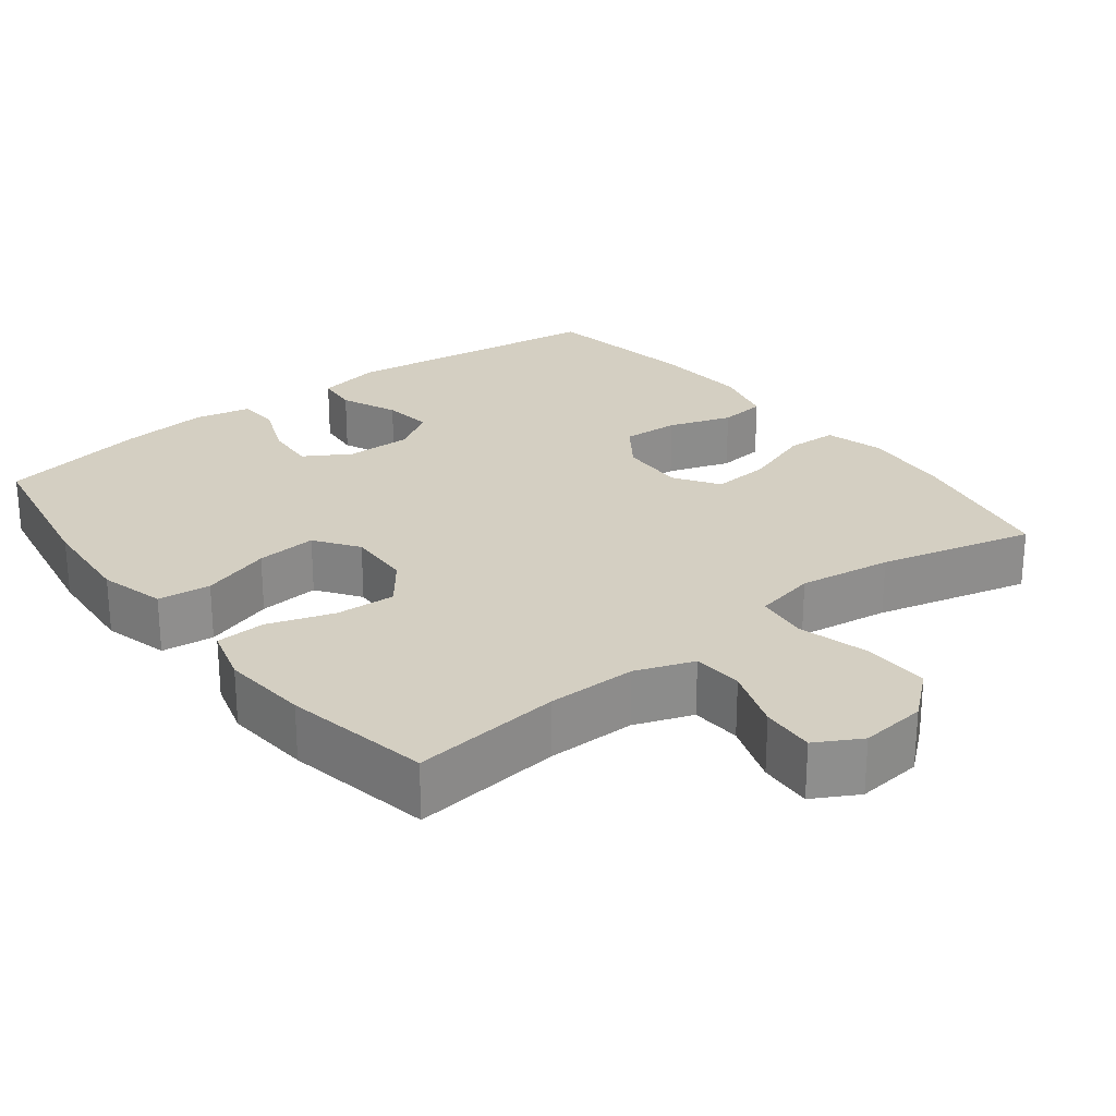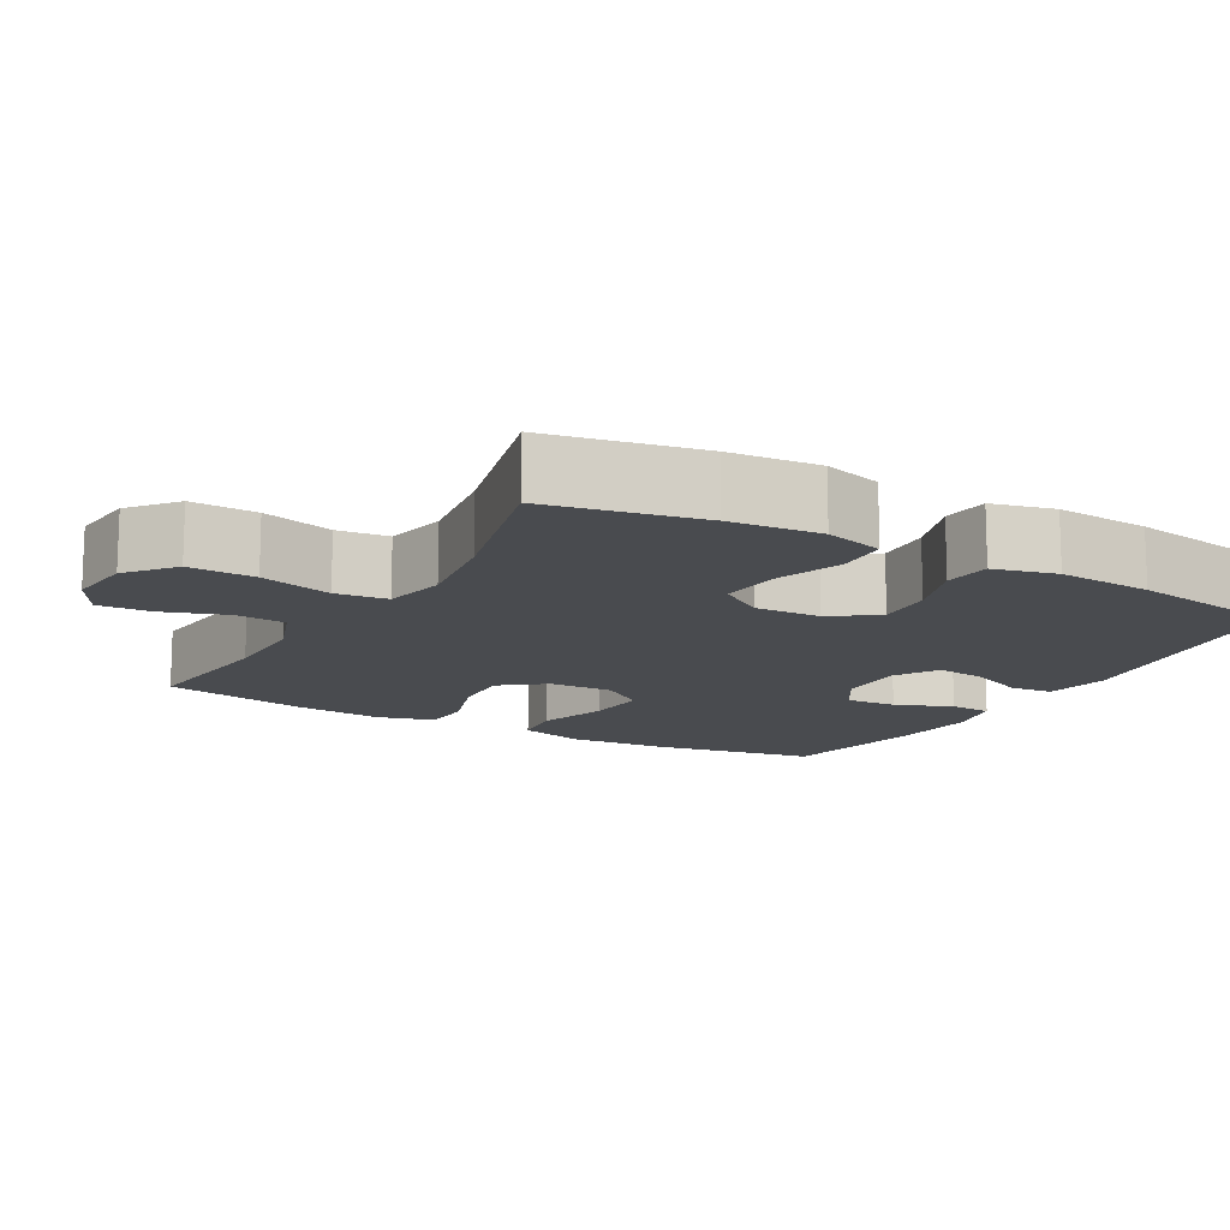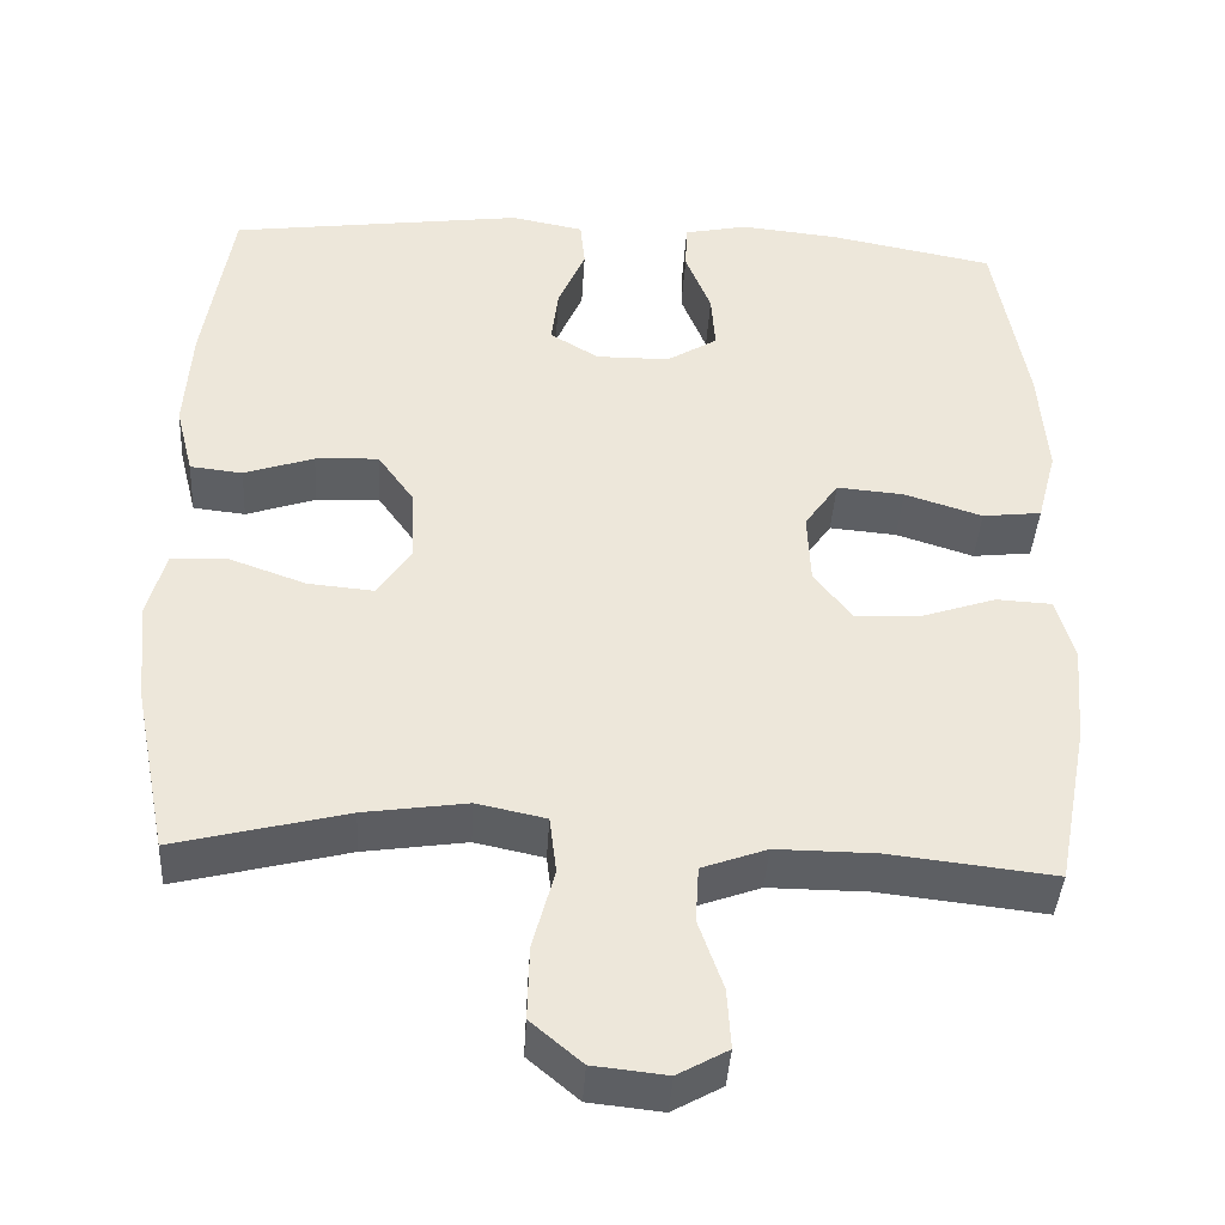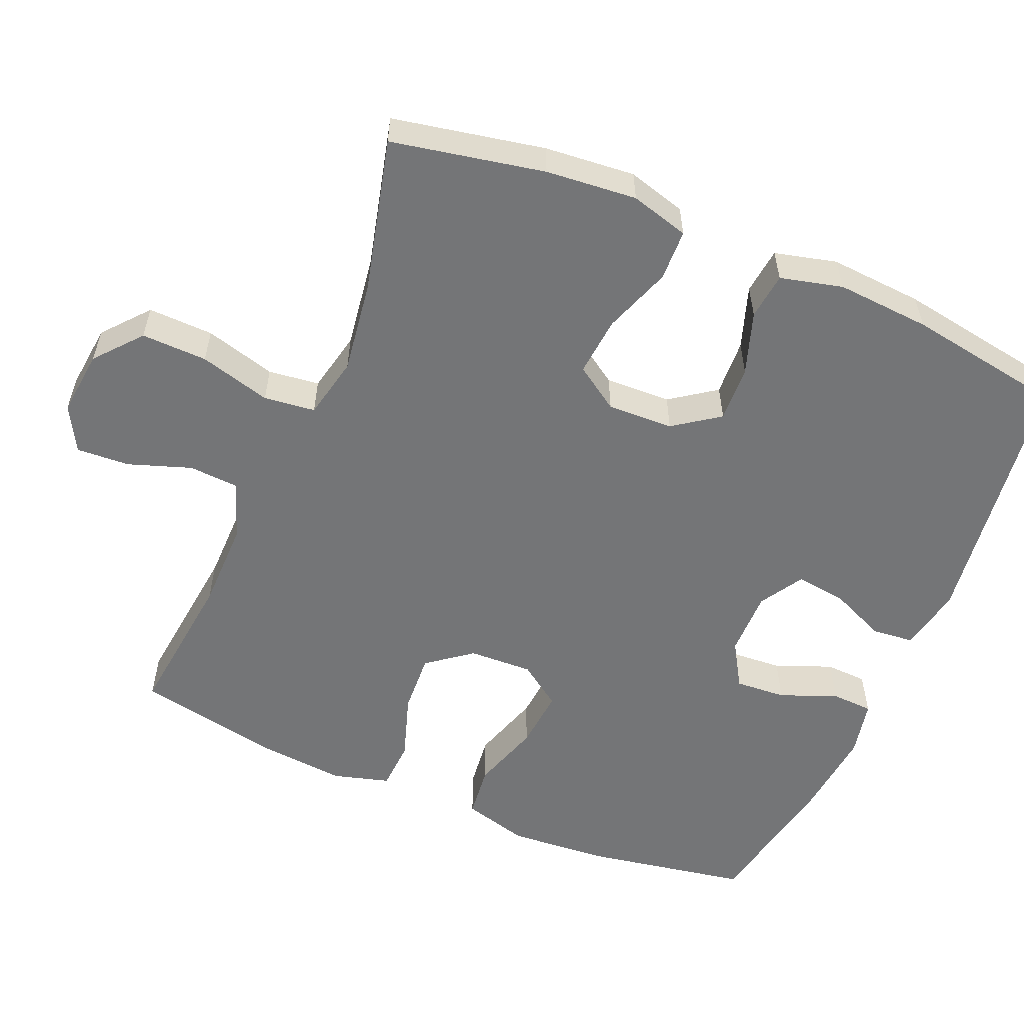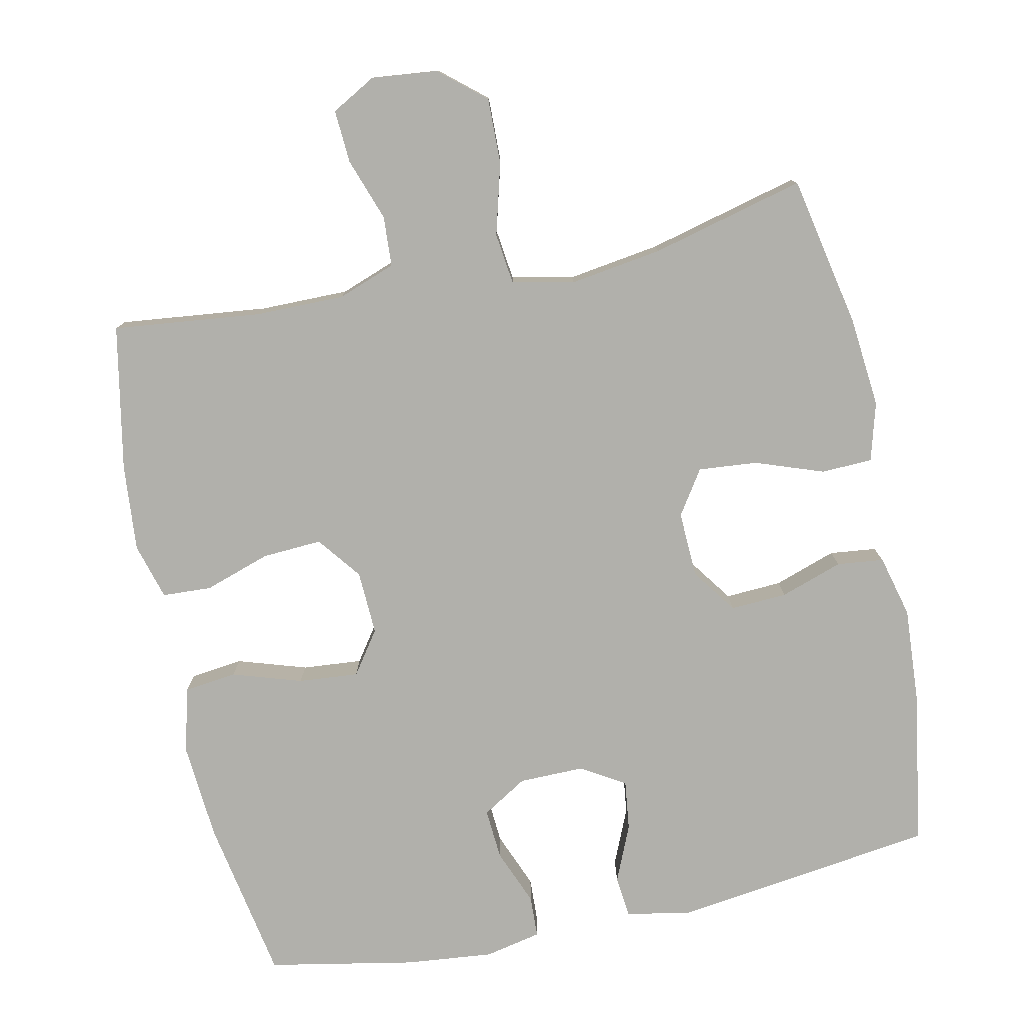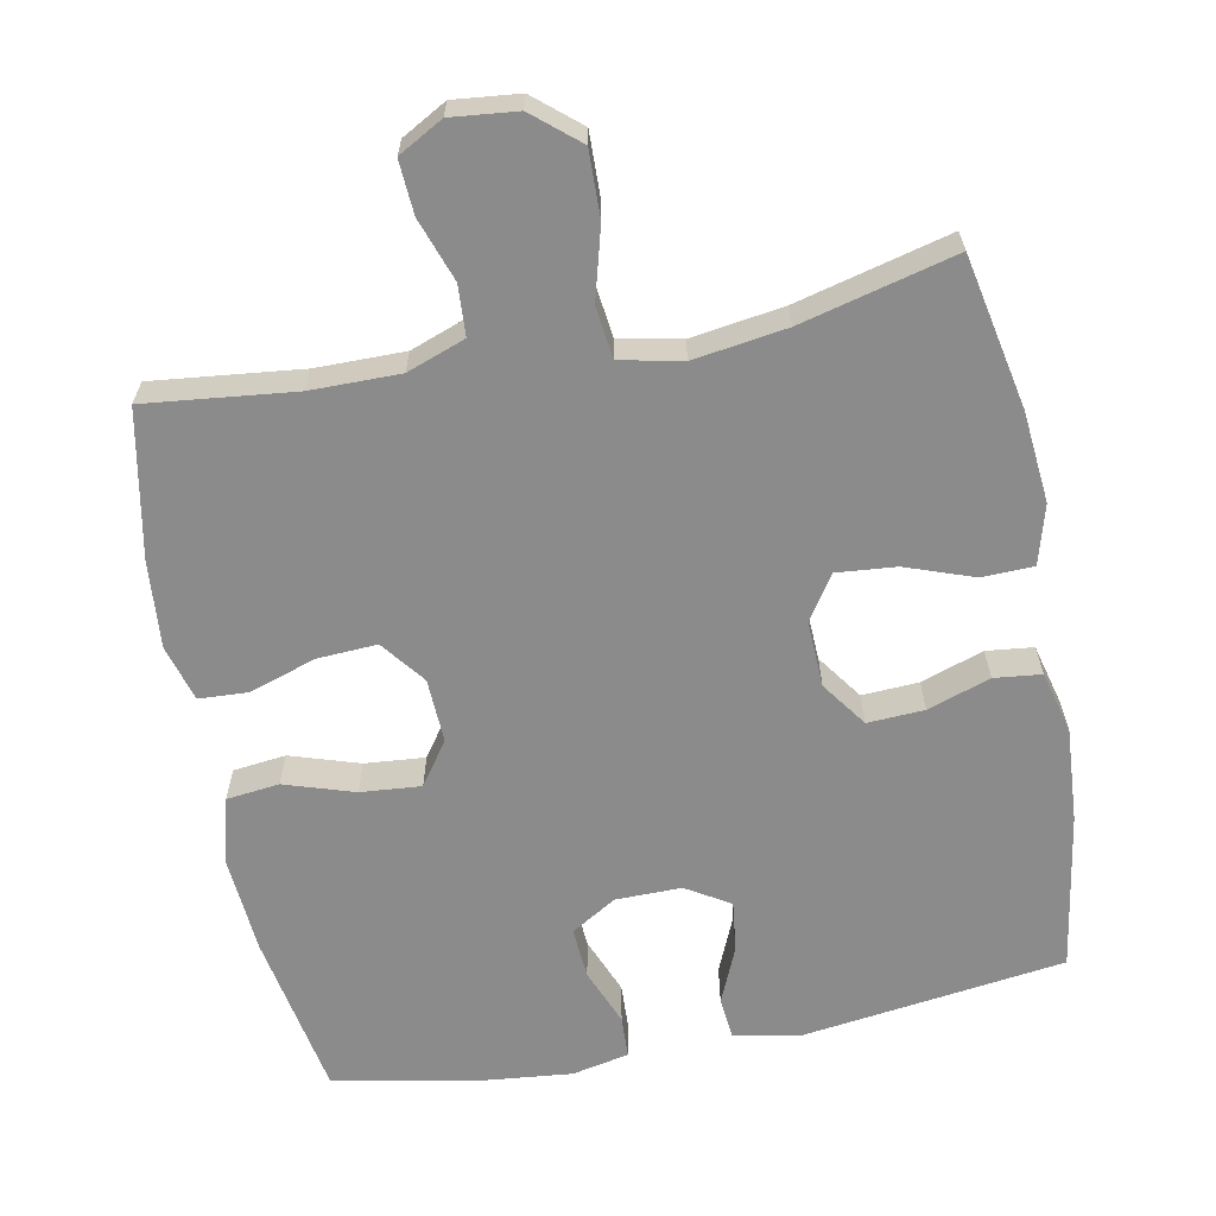
<metadata>
{"format":"obj","ext":"obj","renderer":"f3d","projection":"perspective","resolution":1024,"background":"white","views":[{"elev":25.5,"azim":142.2,"up":"+Y"},{"elev":-13.8,"azim":-119.5,"up":"+Y"},{"elev":-40.4,"azim":-3.4,"up":"+Z"},{"elev":-56.4,"azim":-113.1,"up":"+Y"},{"elev":-78.5,"azim":-168.0,"up":"+Y"},{"elev":-63.9,"azim":-169.0,"up":"+Y"}]}
</metadata>
<code>
o path958
v 0.2933 0.0375 0.5611
v 0.1717 0.0375 0.5736
v 0.0931 0.0375 0.557
v 0.09061 0.0375 0.4992
v 0.1222 0.0375 0.4206
v 0.1271 0.0375 0.3502
v 0.06454 0.0375 0.3122
v -0.02648 0.0375 0.3114
v -0.08684 0.0375 0.348
v -0.0781 0.0375 0.4174
v -0.0443 0.0375 0.4956
v -0.05013 0.0375 0.5536
v -0.1399 0.0375 0.5709
v -0.5046 0.0375 0.522
v -0.5397 0.0375 0.3052
v -0.5485 0.0375 0.175
v -0.5266 0.0375 0.08876
v -0.4617 0.0375 0.08153
v -0.3751 0.0375 0.1108
v -0.2967 0.0375 0.1149
v -0.2519 0.0375 0.05203
v -0.2482 0.0375 -0.03931
v -0.289 0.0375 -0.1006
v -0.3707 0.0375 -0.09335
v -0.4648 0.0375 -0.05978
v -0.5358 0.0375 -0.06212
v -0.5585 0.0375 -0.1433
v -0.5467 0.0375 -0.2691
v -0.5046 0.0375 -0.4799
v -0.2914 0.0375 -0.4262
v -0.1631 0.0375 -0.4074
v -0.07744 0.0375 -0.4255
v -0.06875 0.0375 -0.4967
v -0.09562 0.0375 -0.5957
v -0.09779 0.0375 -0.6868
v -0.03456 0.0375 -0.7402
v 0.05659 0.0375 -0.7498
v 0.1186 0.0375 -0.7154
v 0.1141 0.0375 -0.6418
v 0.08369 0.0375 -0.555
v 0.08786 0.0375 -0.4856
v 0.1682 0.0375 -0.4564
v 0.2913 0.0375 -0.457
v 0.4971 0.0375 -0.4799
v 0.5359 0.0375 -0.2785
v 0.5462 0.0375 -0.1581
v 0.5239 0.0375 -0.0798
v 0.4555 0.0375 -0.07625
v 0.3639 0.0375 -0.1065
v 0.2812 0.0375 -0.1111
v 0.2343 0.0375 -0.05026
v 0.2305 0.0375 0.03843
v 0.2723 0.0375 0.09779
v 0.3558 0.0375 0.09066
v 0.4517 0.0375 0.05992
v 0.5246 0.0375 0.06843
v 0.5487 0.0375 0.1591
v 0.538 0.0375 0.2955
v 0.4971 0.0375 0.522
v 0.2933 -0.0375 0.5611
v 0.1717 -0.0375 0.5736
v 0.0931 -0.0375 0.557
v 0.09061 -0.0375 0.4992
v 0.1222 -0.0375 0.4206
v 0.1271 -0.0375 0.3502
v 0.06454 -0.0375 0.3122
v -0.02648 -0.0375 0.3114
v -0.08684 -0.0375 0.348
v -0.0781 -0.0375 0.4174
v -0.0443 -0.0375 0.4956
v -0.05013 -0.0375 0.5536
v -0.1399 -0.0375 0.5709
v -0.5046 -0.0375 0.522
v -0.5397 -0.0375 0.3052
v -0.5485 -0.0375 0.175
v -0.5266 -0.0375 0.08876
v -0.4617 -0.0375 0.08153
v -0.3751 -0.0375 0.1108
v -0.2967 -0.0375 0.1149
v -0.2519 -0.0375 0.05203
v -0.2482 -0.0375 -0.03931
v -0.289 -0.0375 -0.1006
v -0.3707 -0.0375 -0.09335
v -0.4648 -0.0375 -0.05978
v -0.5358 -0.0375 -0.06212
v -0.5585 -0.0375 -0.1433
v -0.5467 -0.0375 -0.2691
v -0.5046 -0.0375 -0.4799
v -0.2914 -0.0375 -0.4262
v -0.1631 -0.0375 -0.4074
v -0.07744 -0.0375 -0.4255
v -0.06875 -0.0375 -0.4967
v -0.09562 -0.0375 -0.5957
v -0.09779 -0.0375 -0.6868
v -0.03456 -0.0375 -0.7402
v 0.05659 -0.0375 -0.7498
v 0.1186 -0.0375 -0.7154
v 0.1141 -0.0375 -0.6418
v 0.08369 -0.0375 -0.555
v 0.08786 -0.0375 -0.4856
v 0.1682 -0.0375 -0.4564
v 0.2913 -0.0375 -0.457
v 0.4971 -0.0375 -0.4799
v 0.5359 -0.0375 -0.2785
v 0.5462 -0.0375 -0.1581
v 0.5239 -0.0375 -0.0798
v 0.4555 -0.0375 -0.07625
v 0.3639 -0.0375 -0.1065
v 0.2812 -0.0375 -0.1111
v 0.2343 -0.0375 -0.05026
v 0.2305 -0.0375 0.03843
v 0.2723 -0.0375 0.09779
v 0.3558 -0.0375 0.09066
v 0.4517 -0.0375 0.05992
v 0.5246 -0.0375 0.06843
v 0.5487 -0.0375 0.1591
v 0.538 -0.0375 0.2955
v 0.4971 -0.0375 0.522
v 0.5246 0.0375 0.06843
v 0.5246 0.0375 0.06843
v 0.5487 0.0375 0.1591
v 0.538 0.0375 0.2955
v 0.5359 0.0375 -0.2785
v 0.5462 0.0375 -0.1581
v 0.5239 0.0375 -0.0798
v 0.5239 0.0375 -0.0798
v 0.4517 0.0375 0.05992
v 0.4555 0.0375 -0.07625
v 0.4971 0.0375 -0.4799
v 0.4971 0.0375 -0.4799
v 0.4971 0.0375 0.522
v 0.4971 0.0375 0.522
v 0.3639 0.0375 -0.1065
v 0.3558 0.0375 0.09066
v 0.2933 0.0375 0.5611
v 0.2913 0.0375 -0.457
v 0.2812 0.0375 -0.1111
v 0.2723 0.0375 0.09779
v 0.1717 0.0375 0.5736
v 0.1682 0.0375 -0.4564
v 0.2343 0.0375 -0.05026
v 0.2305 0.0375 0.03843
v 0.1222 0.0375 0.4206
v 0.1271 0.0375 0.3502
v 0.1271 0.0375 0.3502
v 0.0931 0.0375 0.557
v 0.0931 0.0375 0.557
v 0.08786 0.0375 -0.4856
v 0.08786 0.0375 -0.4856
v 0.06454 0.0375 0.3122
v 0.09061 0.0375 0.4992
v 0.05659 0.0375 -0.7498
v 0.1186 0.0375 -0.7154
v 0.1186 0.0375 -0.7154
v 0.1141 0.0375 -0.6418
v 0.08369 0.0375 -0.555
v -0.02648 0.0375 0.3114
v -0.03456 0.0375 -0.7402
v -0.08684 0.0375 0.348
v -0.08684 0.0375 0.348
v -0.09779 0.0375 -0.6868
v -0.0781 0.0375 0.4174
v -0.0443 0.0375 0.4956
v -0.05013 0.0375 0.5536
v -0.05013 0.0375 0.5536
v -0.1399 0.0375 0.5709
v -0.09562 0.0375 -0.5957
v -0.06875 0.0375 -0.4967
v -0.07744 0.0375 -0.4255
v -0.07744 0.0375 -0.4255
v -0.1631 0.0375 -0.4074
v -0.2914 0.0375 -0.4262
v -0.2519 0.0375 0.05203
v -0.2482 0.0375 -0.03931
v -0.289 0.0375 -0.1006
v -0.289 0.0375 -0.1006
v -0.2967 0.0375 0.1149
v -0.3707 0.0375 -0.09335
v -0.3751 0.0375 0.1108
v -0.4648 0.0375 -0.05978
v -0.4617 0.0375 0.08153
v -0.5046 0.0375 -0.4799
v -0.5046 0.0375 -0.4799
v -0.5266 0.0375 0.08876
v -0.5266 0.0375 0.08876
v -0.5358 0.0375 -0.06212
v -0.5358 0.0375 -0.06212
v -0.5046 0.0375 0.522
v -0.5046 0.0375 0.522
v -0.5397 0.0375 0.3052
v -0.5467 0.0375 -0.2691
v -0.5485 0.0375 0.175
v -0.5585 0.0375 -0.1433
v 0.5246 -0.0375 0.06843
v 0.5246 -0.0375 0.06843
v 0.5487 -0.0375 0.1591
v 0.538 -0.0375 0.2955
v 0.5359 -0.0375 -0.2785
v 0.5462 -0.0375 -0.1581
v 0.5239 -0.0375 -0.0798
v 0.5239 -0.0375 -0.0798
v 0.4517 -0.0375 0.05992
v 0.4555 -0.0375 -0.07625
v 0.4971 -0.0375 -0.4799
v 0.4971 -0.0375 -0.4799
v 0.4971 -0.0375 0.522
v 0.4971 -0.0375 0.522
v 0.3639 -0.0375 -0.1065
v 0.3558 -0.0375 0.09066
v 0.2933 -0.0375 0.5611
v 0.2913 -0.0375 -0.457
v 0.2812 -0.0375 -0.1111
v 0.2723 -0.0375 0.09779
v 0.1717 -0.0375 0.5736
v 0.1682 -0.0375 -0.4564
v 0.2343 -0.0375 -0.05026
v 0.2305 -0.0375 0.03843
v 0.1222 -0.0375 0.4206
v 0.1271 -0.0375 0.3502
v 0.1271 -0.0375 0.3502
v 0.0931 -0.0375 0.557
v 0.0931 -0.0375 0.557
v 0.08786 -0.0375 -0.4856
v 0.08786 -0.0375 -0.4856
v 0.06454 -0.0375 0.3122
v 0.09061 -0.0375 0.4992
v 0.05659 -0.0375 -0.7498
v 0.1186 -0.0375 -0.7154
v 0.1186 -0.0375 -0.7154
v 0.1141 -0.0375 -0.6418
v 0.08369 -0.0375 -0.555
v -0.02648 -0.0375 0.3114
v -0.03456 -0.0375 -0.7402
v -0.08684 -0.0375 0.348
v -0.08684 -0.0375 0.348
v -0.09779 -0.0375 -0.6868
v -0.0781 -0.0375 0.4174
v -0.0443 -0.0375 0.4956
v -0.05013 -0.0375 0.5536
v -0.05013 -0.0375 0.5536
v -0.1399 -0.0375 0.5709
v -0.09562 -0.0375 -0.5957
v -0.06875 -0.0375 -0.4967
v -0.07744 -0.0375 -0.4255
v -0.07744 -0.0375 -0.4255
v -0.1631 -0.0375 -0.4074
v -0.2914 -0.0375 -0.4262
v -0.2519 -0.0375 0.05203
v -0.2482 -0.0375 -0.03931
v -0.289 -0.0375 -0.1006
v -0.289 -0.0375 -0.1006
v -0.2967 -0.0375 0.1149
v -0.3707 -0.0375 -0.09335
v -0.3751 -0.0375 0.1108
v -0.4648 -0.0375 -0.05978
v -0.4617 -0.0375 0.08153
v -0.5046 -0.0375 -0.4799
v -0.5046 -0.0375 -0.4799
v -0.5266 -0.0375 0.08876
v -0.5266 -0.0375 0.08876
v -0.5358 -0.0375 -0.06212
v -0.5358 -0.0375 -0.06212
v -0.5046 -0.0375 0.522
v -0.5046 -0.0375 0.522
v -0.5397 -0.0375 0.3052
v -0.5467 -0.0375 -0.2691
v -0.5485 -0.0375 0.175
v -0.5585 -0.0375 -0.1433
f 219 225 213
f 213 225 217
f 217 249 216
f 231 242 230
f 215 244 223
f 232 248 217
f 257 247 266
f 218 214 226
f 215 211 212
f 208 199 203
f 261 268 255
f 241 263 237
f 212 244 215
f 223 243 231
f 197 213 209
f 230 233 227
f 247 253 266
f 196 202 194
f 203 199 200
f 246 250 247
f 265 252 234
f 254 267 256
f 249 246 244
f 266 253 268
f 234 252 232
f 233 242 236
f 249 244 216
f 219 210 218
f 242 233 230
f 206 210 197
f 244 243 223
f 225 232 217
f 196 209 202
f 242 231 243
f 208 198 199
f 198 208 211
f 255 268 253
f 259 256 267
f 198 211 204
f 252 265 254
f 253 247 250
f 212 211 208
f 265 234 263
f 267 254 265
f 214 218 210
f 248 249 217
f 197 209 196
f 210 219 197
f 250 246 249
f 230 227 228
f 221 226 214
f 238 241 237
f 216 244 212
f 232 252 248
f 197 219 213
f 239 241 238
f 237 263 234
f 120 57 116 195
f 57 58 117 116
f 45 46 105 104
f 46 126 201 105
f 55 56 115 114
f 47 48 107 106
f 130 45 104 205
f 58 132 207 117
f 48 49 108 107
f 54 55 114 113
f 59 1 60 118
f 43 44 103 102
f 49 50 109 108
f 53 54 113 112
f 1 2 61 60
f 42 43 102 101
f 50 51 110 109
f 52 53 112 111
f 51 52 111 110
f 5 145 220 64
f 2 147 222 61
f 149 42 101 224
f 6 7 66 65
f 4 5 64 63
f 3 4 63 62
f 37 154 229 96
f 38 39 98 97
f 39 40 99 98
f 40 41 100 99
f 7 8 67 66
f 36 37 96 95
f 8 160 235 67
f 35 36 95 94
f 10 11 70 69
f 11 165 240 70
f 12 13 72 71
f 34 35 94 93
f 33 34 93 92
f 170 33 92 245
f 31 32 91 90
f 9 10 69 68
f 30 31 90 89
f 21 22 81 80
f 22 176 251 81
f 20 21 80 79
f 23 24 83 82
f 19 20 79 78
f 24 25 84 83
f 18 19 78 77
f 183 30 89 258
f 185 18 77 260
f 25 187 262 84
f 13 189 264 72
f 14 15 74 73
f 28 29 88 87
f 16 17 76 75
f 15 16 75 74
f 27 28 87 86
f 26 27 86 85
f 144 138 150
f 138 142 150
f 142 141 174
f 156 155 167
f 140 148 169
f 157 142 173
f 182 191 172
f 143 151 139
f 140 137 136
f 133 128 124
f 186 180 193
f 166 162 188
f 137 140 169
f 148 156 168
f 122 134 138
f 155 152 158
f 172 191 178
f 121 119 127
f 128 125 124
f 171 172 175
f 190 159 177
f 179 181 192
f 174 169 171
f 191 193 178
f 159 157 177
f 158 161 167
f 174 141 169
f 144 143 135
f 167 155 158
f 131 122 135
f 169 148 168
f 150 142 157
f 121 127 134
f 167 168 156
f 133 124 123
f 123 136 133
f 180 178 193
f 184 192 181
f 123 129 136
f 177 179 190
f 178 175 172
f 137 133 136
f 190 188 159
f 192 190 179
f 139 135 143
f 173 142 174
f 122 121 134
f 135 122 144
f 175 174 171
f 155 153 152
f 146 139 151
f 163 162 166
f 141 137 169
f 157 173 177
f 122 138 144
f 164 163 166
f 162 159 188

</code>
